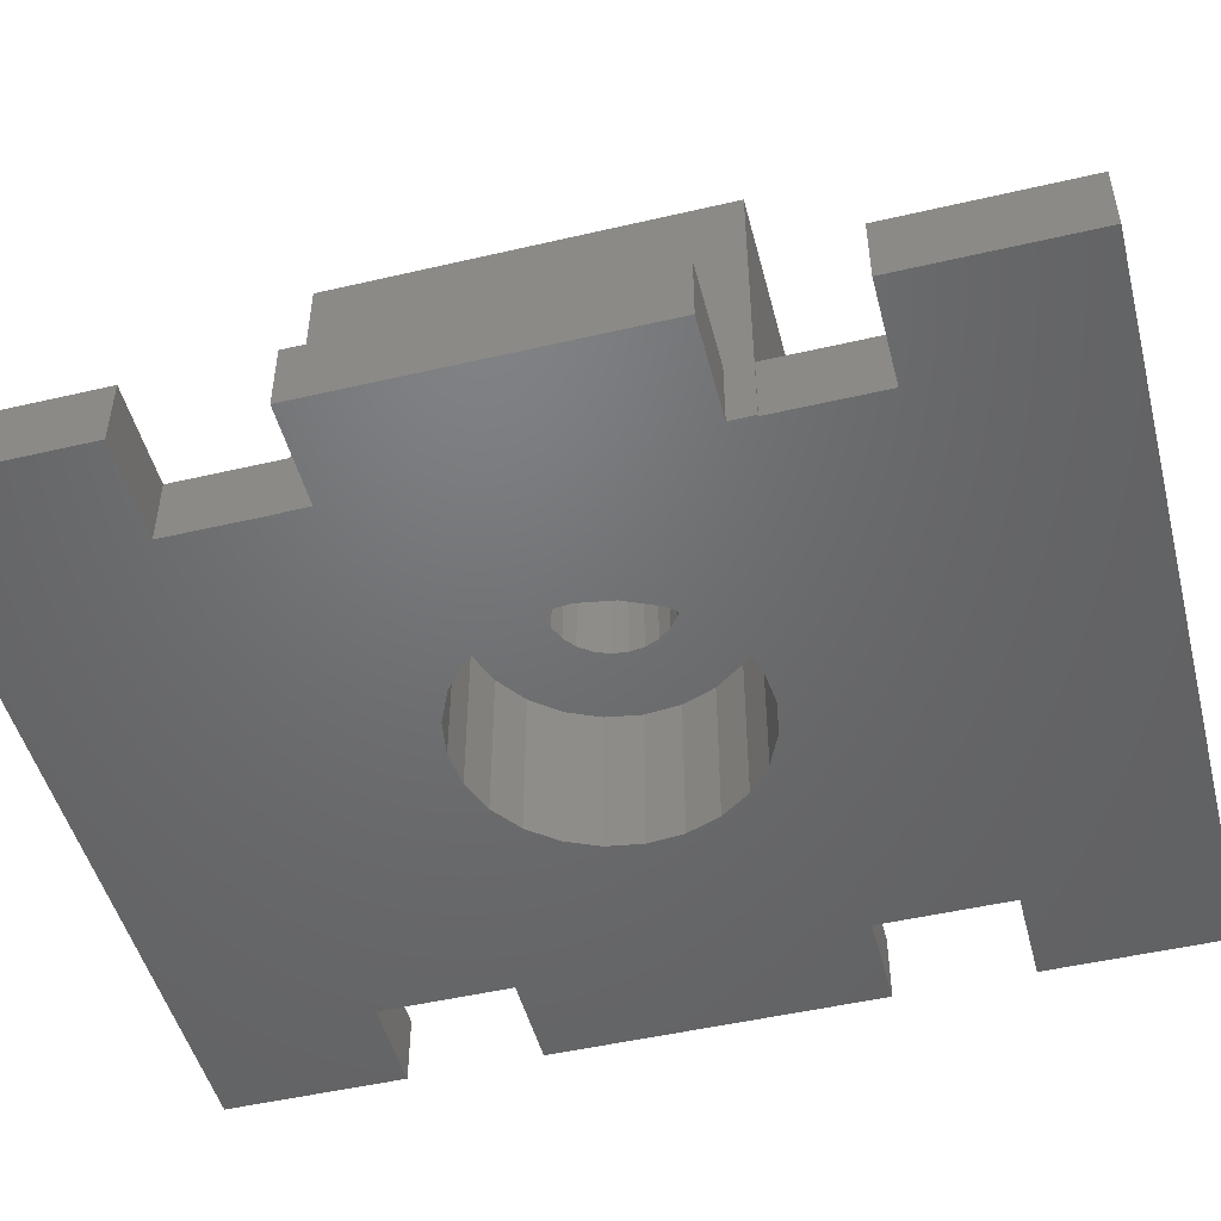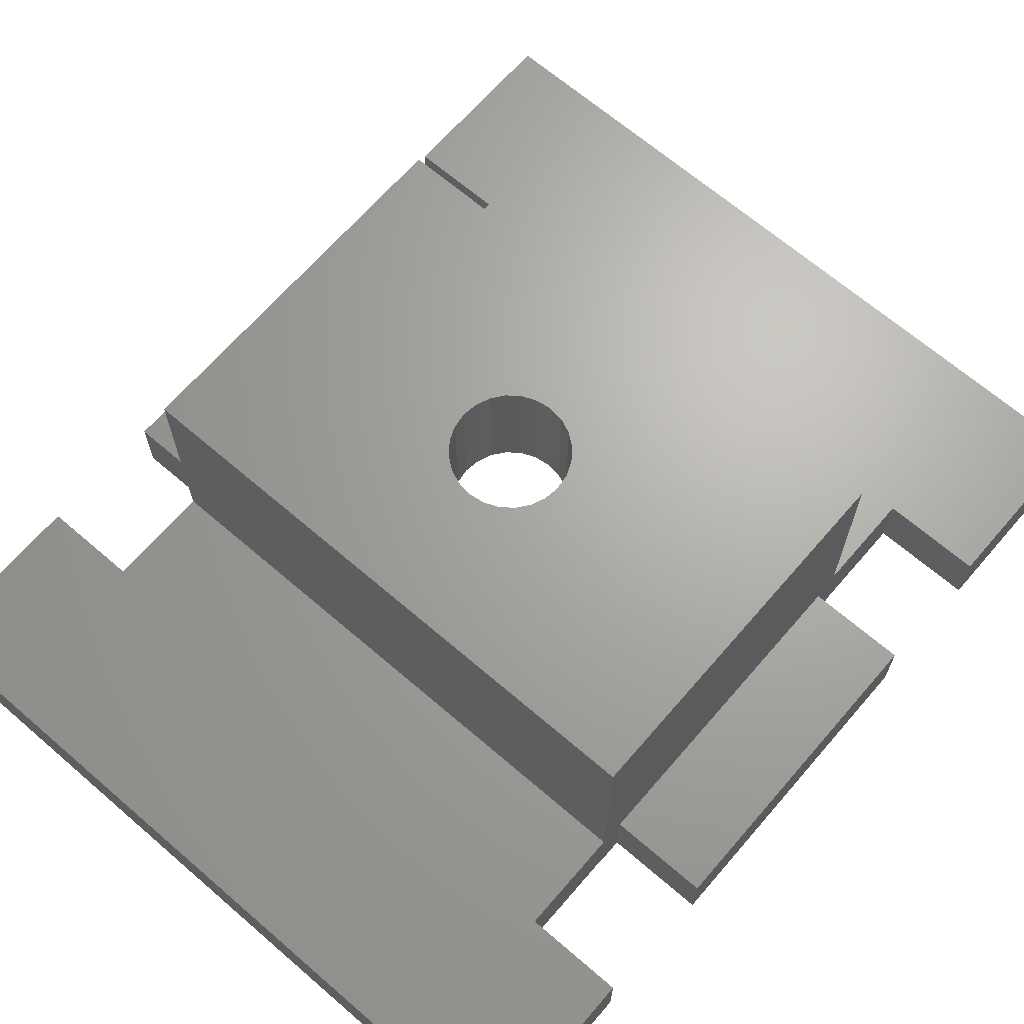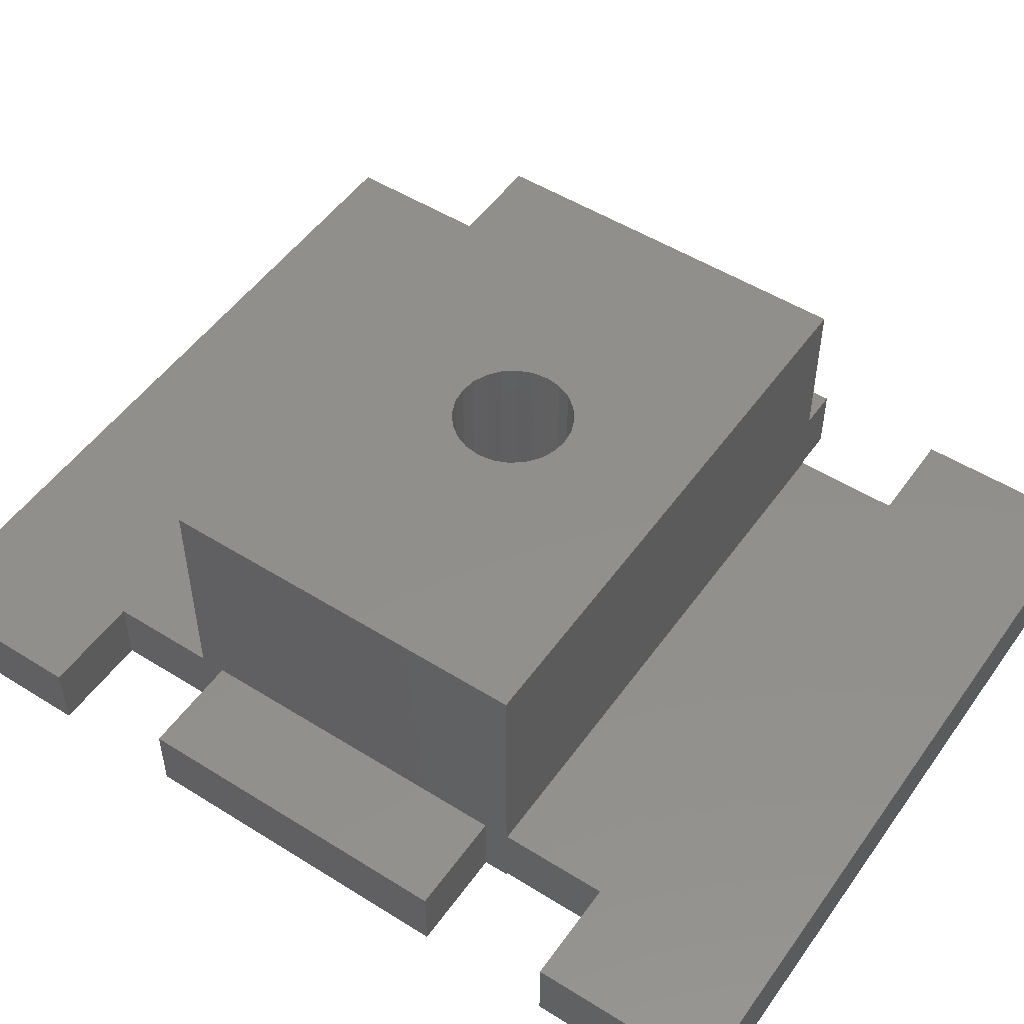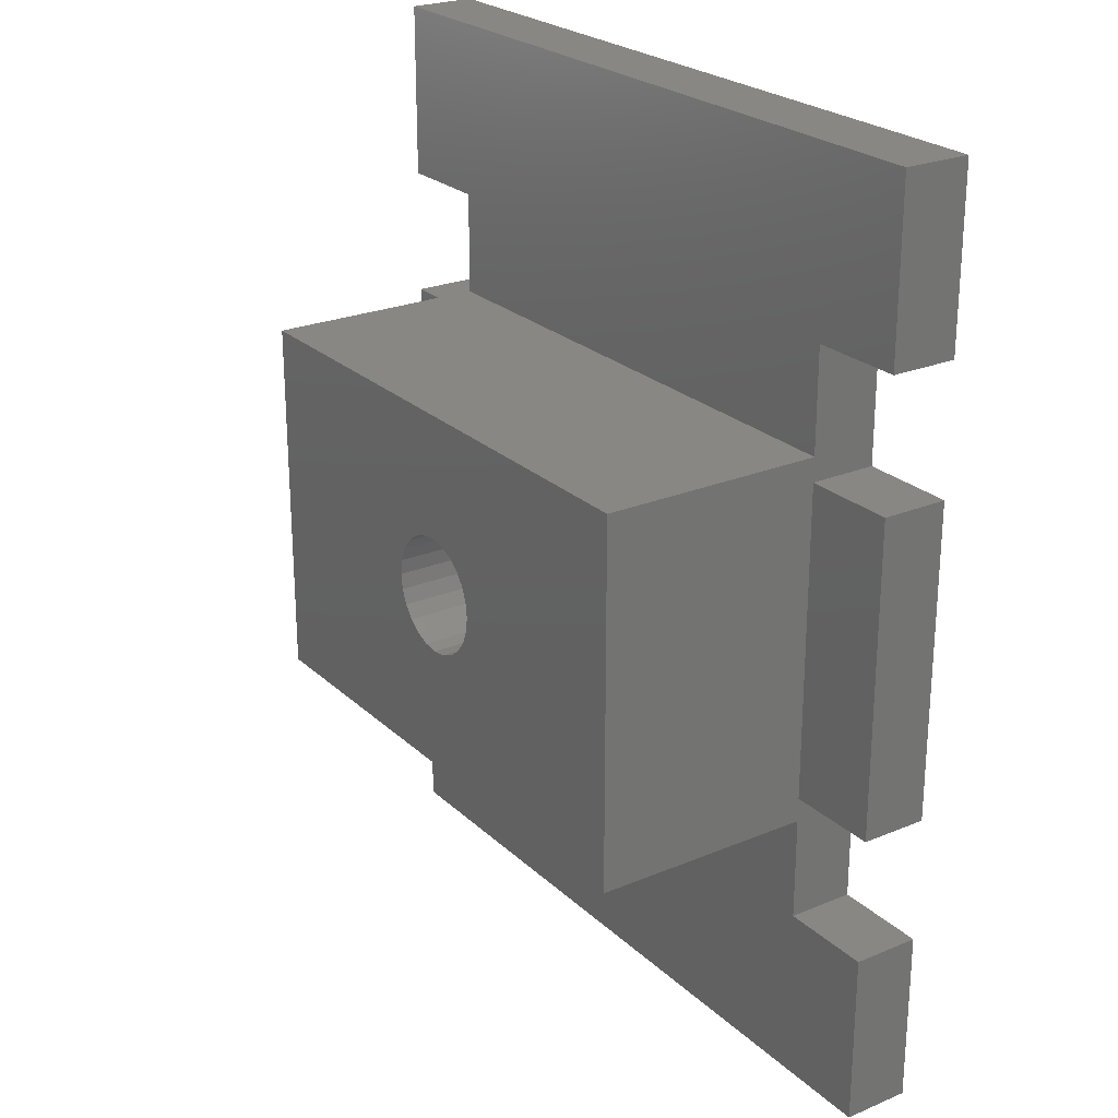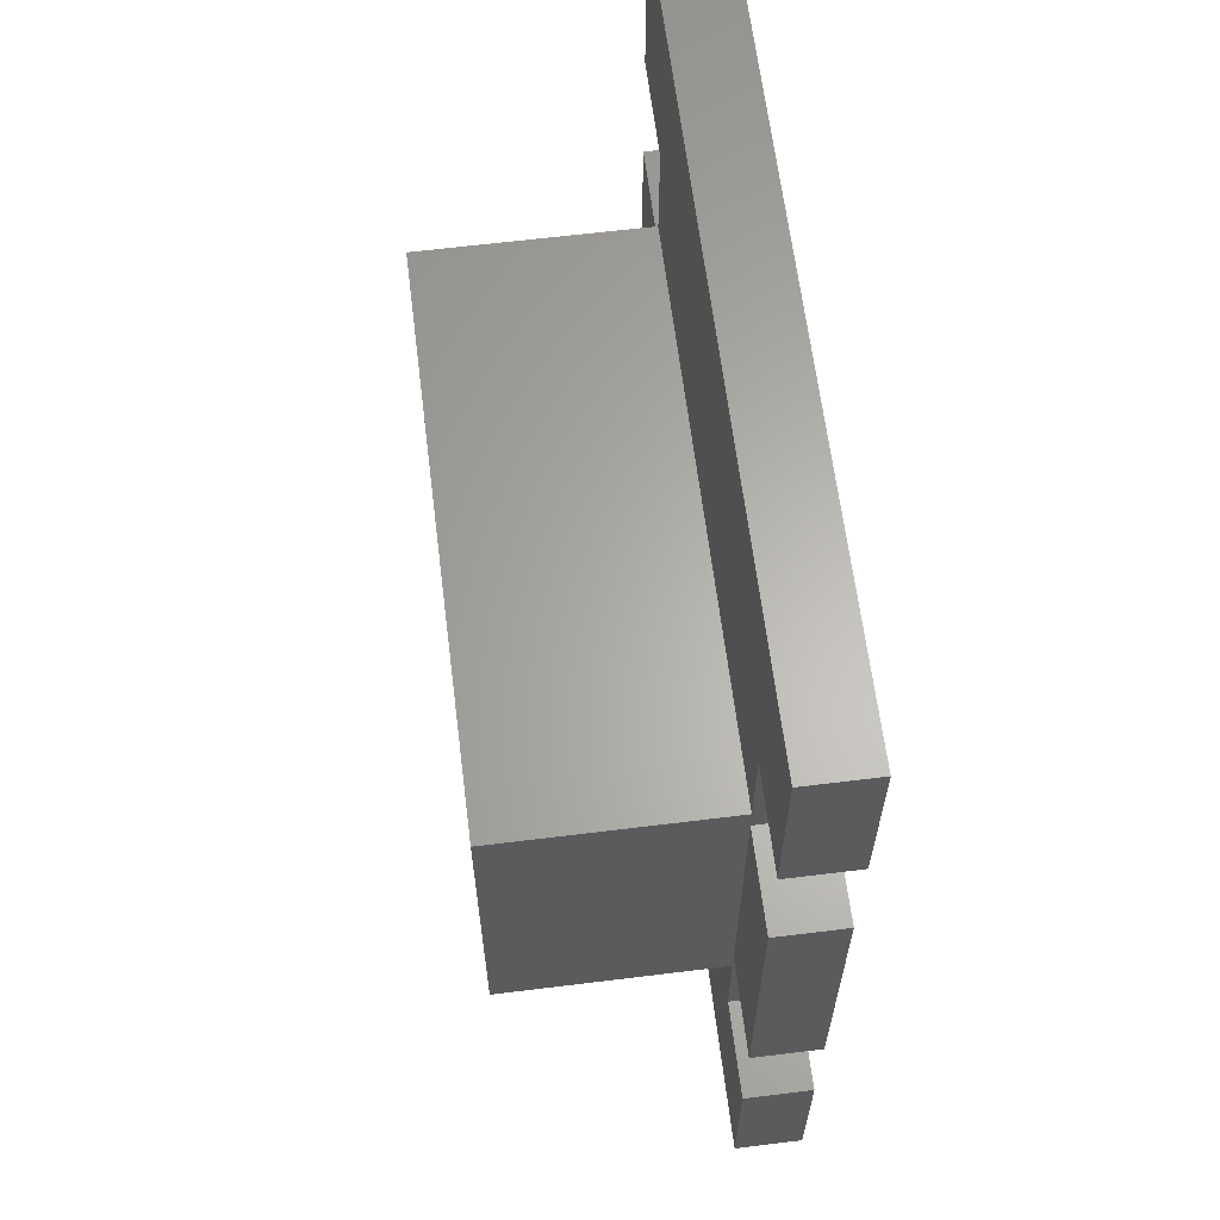
<metadata>
{"format":"stl","ext":"stl","renderer":"f3d","projection":"perspective","resolution":1024,"background":"white","views":[{"elev":-49.1,"azim":-75.5,"up":"+Z"},{"elev":66.9,"azim":-139.2,"up":"+Z"},{"elev":51.1,"azim":-55.7,"up":"+Z"},{"elev":24.4,"azim":55.6,"up":"+Y"},{"elev":63.6,"azim":82.9,"up":"+Y"}]}
</metadata>
<code>
# stl→obj: 241 verts, 549 faces
v -0.024 96.23 0
v -0.024 96.23 6.998
v 38.98 96.23 3.498
v 38.98 96.23 6.998
v 77.98 18.43 0
v 77.98 0.23 6.998
v 77.98 0.23 0
v 77.98 18.43 6.998
v 38.98 0.23 3.498
v 38.98 0.23 6.998
v -0.024 78.03 0
v -0.024 78.03 6.998
v 10.18 29.23 30
v 34.86 43.92 30
v 10.18 67.23 30
v 36.13 42.95 30
v 68.18 29.23 30
v 33.89 45.18 30
v 33.28 46.65 30
v 33.08 48.23 30
v 37.6 42.34 30
v 39.18 42.13 30
v 40.76 42.34 30
v 42.23 42.95 30
v 43.49 43.92 30
v 44.46 45.18 30
v 45.07 46.65 30
v 45.28 48.23 30
v 36.13 53.51 30
v 68.18 67.23 30
v 34.86 52.54 30
v 33.89 51.28 30
v 33.28 49.81 30
v 37.6 54.12 30
v 39.18 54.33 30
v 40.76 54.12 30
v 42.23 53.51 30
v 43.49 52.54 30
v 44.46 51.28 30
v 45.07 49.81 30
v 10.23 67.23 6.998
v 10.2 67.23 6.998
v 10.23 67.23 16.99
v 10.23 67.23 11.99
v 68.18 67.23 16.99
v 39.2 67.23 16.99
v 68.18 29.23 16.99
v 68.18 30.48 16.99
v 68.18 31.73 16.99
v 68.18 48.23 16.99
v 68.18 64.73 16.99
v 68.18 65.98 16.99
v 10.18 67.23 6.998
v 10.18 65.98 6.998
v 10.23 64.73 6.998
v 10.23 67.23 0
v 10.18 67.23 0
v 10.23 78.03 6.998
v 10.23 78.03 0
v -0.024 64.73 0
v 10.18 64.73 6.998
v 10.18 64.73 0
v -0.024 64.73 6.998
v 10.18 31.73 16.99
v 10.18 64.73 16.99
v 10.18 48.23 16.99
v 10.18 64.73 11.99
v 10.18 31.73 6.998
v 10.18 30.48 6.998
v 10.18 31.73 11.99
v 10.33 29.23 16.99
v 39.25 29.23 16.99
v 10.18 29.23 6.998
v 10.25 29.23 6.998
v 10.33 29.23 6.998
v 10.33 29.23 11.99
v 44.1 81.73 6.998
v 68.18 78.03 6.998
v 68.18 67.23 6.998
v 77.98 96.23 6.998
v 77.98 78.03 6.998
v -0.024 31.73 0
v -0.024 31.73 6.998
v 10.33 31.73 6.998
v 10.18 29.23 0
v 10.18 31.73 0
v -0.024 18.43 0
v 10.33 18.43 6.998
v 10.33 18.43 0
v -0.024 18.43 6.998
v 10.33 29.23 0
v -0.024 0.23 0
v -0.024 0.23 6.998
v 38.98 9.33 6.998
v 44.15 9.33 6.998
v 44.15 14.73 6.998
v 68.18 18.43 6.998
v 68.18 29.23 6.998
v 77.98 31.73 6.998
v 68.18 64.73 6.998
v 68.18 31.73 6.998
v 77.98 64.73 6.998
v 68.18 31.73 0
v 77.98 31.73 0
v 68.18 29.23 0
v 68.18 18.43 0
v 77.98 64.73 0
v 68.18 64.73 0
v 68.18 78.03 0
v 77.98 78.03 0
v 68.18 67.23 0
v 77.98 96.23 0
v 10.33 31.73 16.99
v 10.23 64.73 16.99
v 35.8 34.5 17
v 32.36 35.79 17
v 29.37 37.93 17
v 27.03 40.77 17
v 25.5 44.11 17
v 24.9 47.74 17
v 39.47 34.15 17
v 43.09 34.76 17
v 46.44 36.28 17
v 49.28 38.62 17
v 51.42 41.61 17
v 52.7 45.06 17
v 53.06 48.72 17
v 26.54 54.85 17
v 28.67 57.84 17
v 31.51 60.18 17
v 34.86 61.7 17
v 38.49 62.31 17
v 25.25 51.4 17
v 42.15 61.96 17
v 45.59 60.67 17
v 48.59 58.53 17
v 50.93 55.69 17
v 52.45 52.35 17
v 38.98 96.23 0
v 44.1 87.13 0
v 44.1 81.73 0
v 31.51 60.18 0
v 28.67 57.84 0
v 26.54 54.85 0
v 25.25 51.4 0
v 24.9 47.74 0
v 34.86 61.7 0
v 38.49 62.31 0
v 42.15 61.96 0
v 45.59 60.67 0
v 48.59 58.53 0
v 50.93 55.69 0
v 52.45 52.35 0
v 53.06 48.72 0
v 38.98 0.23 0
v 29.37 37.93 0
v 44.15 9.33 0
v 27.03 40.77 0
v 25.5 44.11 0
v 32.36 35.79 0
v 53.67 19.08 0
v 35.8 34.5 0
v 39.47 34.15 0
v 43.09 34.76 0
v 46.44 36.28 0
v 49.28 38.62 0
v 51.42 41.61 0
v 52.7 45.06 0
v 32.36 35.79 16.38
v 33.28 46.65 16.38
v 33.08 48.23 16.38
v 34.08 35.15 16.38
v 35.8 34.5 16.38
v 33.89 45.18 16.38
v 34.86 43.92 16.38
v 36.13 42.95 16.38
v 37.64 34.32 16.38
v 39.47 34.15 16.38
v 37.6 42.34 16.38
v 39.18 42.13 16.38
v 40.76 42.34 16.38
v 41.28 34.45 16.38
v 43.09 34.76 16.38
v 42.23 42.95 16.38
v 43.49 43.92 16.38
v 44.77 35.52 16.38
v 46.44 36.28 16.38
v 44.46 45.18 16.38
v 45.07 46.65 16.38
v 45.28 48.23 16.38
v 45.59 60.67 16.38
v 48.59 58.53 16.38
v 47.09 59.6 16.38
v 47.86 37.45 16.38
v 50.93 55.69 16.38
v 49.76 57.11 16.38
v 49.28 38.62 16.38
v 50.35 40.12 16.38
v 52.45 52.35 16.38
v 51.69 54.02 16.38
v 51.42 41.61 16.38
v 52.06 43.34 16.38
v 52.7 45.06 16.38
v 52.88 46.89 16.38
v 25.25 51.4 16.38
v 25.07 49.57 16.38
v 25.5 44.11 16.38
v 26.54 54.85 16.38
v 25.89 53.12 16.38
v 26.26 42.44 16.38
v 28.67 57.84 16.38
v 27.61 56.34 16.38
v 27.03 40.77 16.38
v 28.2 39.35 16.38
v 31.51 60.18 16.38
v 30.09 59.01 16.38
v 29.37 37.93 16.38
v 30.86 36.86 16.38
v 33.28 49.81 16.38
v 34.86 61.7 16.38
v 33.19 60.94 16.38
v 33.89 51.28 16.38
v 34.86 52.54 16.38
v 38.49 62.31 16.38
v 36.67 62.01 16.38
v 36.13 53.51 16.38
v 37.6 54.12 16.38
v 39.18 54.33 16.38
v 42.15 61.96 16.38
v 40.32 62.13 16.38
v 40.76 54.12 16.38
v 42.23 53.51 16.38
v 43.87 61.31 16.38
v 43.49 52.54 16.38
v 44.46 51.28 16.38
v 45.07 49.81 16.38
v 24.9 47.74 16.38
v 53.06 48.72 16.38
v 25.2 45.93 16.38
v 52.76 50.53 16.38
v 44.1 87.13 6.998
f 1 2 3
f 3 2 4
f 5 6 7
f 6 5 8
f 7 6 9
f 9 6 10
f 2 11 12
f 11 2 1
f 13 14 15
f 14 13 16
f 16 13 17
f 15 14 18
f 15 18 19
f 15 19 20
f 16 17 21
f 21 17 22
f 22 17 23
f 23 17 24
f 24 17 25
f 25 17 26
f 26 17 27
f 27 17 28
f 15 29 30
f 29 15 31
f 31 15 32
f 32 15 33
f 33 15 20
f 30 29 34
f 30 34 35
f 30 35 36
f 30 36 37
f 30 37 38
f 30 38 39
f 30 39 40
f 30 40 28
f 30 28 17
f 41 42 15
f 43 44 15
f 45 46 30
f 30 43 15
f 47 48 17
f 17 49 30
f 49 50 30
f 51 52 30
f 53 54 55
f 53 55 41
f 53 56 57
f 42 41 56
f 58 56 41
f 56 58 59
f 58 11 59
f 11 58 12
f 60 61 62
f 61 60 63
f 53 62 61
f 62 53 57
f 15 64 13
f 65 66 15
f 61 67 15
f 61 15 53
f 68 69 13
f 64 70 13
f 71 72 17
f 73 74 13
f 75 76 13
f 13 71 17
f 58 2 12
f 58 4 2
f 58 41 77
f 78 77 41
f 78 41 79
f 80 78 81
f 63 82 83
f 82 63 60
f 68 63 83
f 63 68 61
f 73 84 68
f 84 73 75
f 69 68 85
f 85 68 86
f 68 82 86
f 82 68 83
f 87 88 89
f 88 87 90
f 75 89 88
f 89 75 91
f 91 73 85
f 74 73 91
f 90 92 93
f 92 90 87
f 94 10 6
f 94 6 95
f 96 95 6
f 97 96 6
f 97 6 8
f 98 75 97
f 99 100 101
f 100 99 102
f 99 103 104
f 103 99 101
f 105 97 106
f 97 105 98
f 97 5 106
f 5 97 8
f 107 99 104
f 99 107 102
f 108 102 107
f 102 108 100
f 81 109 110
f 109 81 78
f 109 79 111
f 79 109 78
f 112 81 110
f 81 112 80
f 66 65 68
f 67 61 68
f 84 64 68
f 64 84 113
f 113 75 71
f 75 113 84
f 47 75 98
f 72 71 75
f 100 49 101
f 50 49 100
f 41 45 79
f 46 45 41
f 43 55 114
f 55 43 41
f 65 55 61
f 55 65 114
f 111 100 108
f 100 111 51
f 111 79 51
f 52 51 79
f 103 98 105
f 98 103 47
f 103 101 47
f 48 47 101
f 47 113 71
f 113 47 115
f 113 115 116
f 113 116 117
f 113 117 118
f 113 118 119
f 113 119 120
f 115 47 121
f 121 47 122
f 122 47 123
f 123 47 124
f 124 47 125
f 125 47 126
f 126 47 127
f 113 65 64
f 65 113 114
f 114 113 43
f 43 113 128
f 43 128 129
f 43 129 130
f 43 130 131
f 43 131 132
f 43 132 45
f 128 113 133
f 133 113 120
f 45 132 134
f 45 134 135
f 45 135 136
f 45 136 137
f 45 137 138
f 45 138 127
f 47 49 127
f 49 51 127
f 45 127 51
f 1 59 11
f 139 112 140
f 141 140 112
f 142 141 112
f 56 142 143
f 56 143 144
f 56 144 91
f 91 144 89
f 89 144 145
f 89 145 146
f 142 112 147
f 147 112 148
f 148 112 149
f 149 112 150
f 150 112 151
f 151 112 152
f 152 112 153
f 153 112 109
f 153 109 154
f 109 112 110
f 107 103 108
f 103 107 104
f 89 92 87
f 89 155 92
f 156 157 89
f 156 89 158
f 158 89 159
f 159 89 146
f 160 161 156
f 7 160 162
f 7 162 163
f 7 163 164
f 7 164 165
f 7 165 166
f 7 166 167
f 7 167 168
f 7 168 106
f 106 168 154
f 109 111 154
f 111 108 154
f 108 103 154
f 103 105 154
f 106 154 105
f 7 106 5
f 56 62 57
f 62 56 86
f 86 56 85
f 85 56 91
f 62 82 60
f 82 62 86
f 169 170 171
f 169 172 170
f 170 173 174
f 174 173 175
f 175 173 176
f 173 177 176
f 176 178 179
f 179 178 180
f 180 178 181
f 178 182 181
f 181 183 184
f 184 183 185
f 183 186 185
f 185 187 188
f 188 187 189
f 189 187 190
f 190 187 191
f 192 193 187
f 187 194 192
f 195 196 197
f 197 198 195
f 199 200 201
f 201 202 199
f 203 204 199
f 205 206 207
f 208 209 207
f 207 210 208
f 211 212 213
f 213 214 211
f 215 216 217
f 217 218 215
f 215 169 171
f 215 171 219
f 220 221 219
f 220 219 222
f 220 222 223
f 224 225 223
f 224 223 226
f 224 226 227
f 224 227 228
f 229 230 228
f 229 228 231
f 229 231 232
f 191 233 232
f 191 232 234
f 191 234 235
f 191 235 236
f 191 236 190
f 132 220 224
f 220 132 131
f 131 215 220
f 215 131 130
f 130 211 215
f 211 130 129
f 211 128 208
f 128 211 129
f 208 133 205
f 133 208 128
f 205 120 237
f 120 205 133
f 237 119 207
f 119 237 120
f 207 118 213
f 118 207 119
f 213 117 217
f 117 213 118
f 218 217 117
f 169 117 116
f 116 173 169
f 173 116 115
f 115 178 173
f 178 115 121
f 121 183 178
f 183 121 122
f 122 187 183
f 187 122 123
f 123 197 187
f 197 123 124
f 125 197 124
f 197 125 201
f 126 201 125
f 201 126 203
f 127 203 126
f 203 127 238
f 138 238 127
f 238 138 199
f 137 199 138
f 199 137 195
f 136 195 137
f 195 136 192
f 193 192 136
f 191 136 135
f 135 229 191
f 229 135 134
f 134 224 229
f 224 134 132
f 215 143 142
f 143 215 211
f 220 142 147
f 142 220 215
f 203 167 201
f 167 203 168
f 201 166 197
f 166 201 167
f 187 166 165
f 166 187 197
f 183 165 164
f 165 183 187
f 178 164 163
f 164 178 183
f 173 163 162
f 163 173 178
f 169 162 160
f 162 169 173
f 191 149 150
f 149 191 229
f 144 205 145
f 205 144 208
f 143 208 144
f 208 143 211
f 217 160 156
f 160 217 169
f 158 217 156
f 217 158 213
f 159 213 158
f 213 159 207
f 199 154 238
f 154 199 153
f 238 168 203
f 168 238 154
f 192 150 151
f 150 192 191
f 146 207 159
f 207 146 237
f 145 237 146
f 237 145 205
f 192 152 195
f 152 192 151
f 195 153 199
f 153 195 152
f 224 147 148
f 147 224 220
f 229 148 149
f 148 229 224
f 36 228 231
f 228 36 35
f 35 227 228
f 227 35 34
f 34 226 227
f 226 34 29
f 29 223 226
f 223 29 31
f 223 32 222
f 32 223 31
f 222 33 219
f 33 222 32
f 219 20 171
f 20 219 33
f 171 19 170
f 19 171 20
f 170 18 174
f 18 170 19
f 174 14 175
f 14 174 18
f 14 176 175
f 176 14 16
f 16 179 176
f 179 16 21
f 21 180 179
f 180 21 22
f 22 181 180
f 181 22 23
f 23 184 181
f 184 23 24
f 24 185 184
f 185 24 25
f 26 185 25
f 185 26 188
f 27 188 26
f 188 27 189
f 28 189 27
f 189 28 190
f 40 190 28
f 190 40 236
f 39 236 40
f 236 39 235
f 38 235 39
f 235 38 234
f 38 232 234
f 232 38 37
f 37 231 232
f 231 37 36
f 172 169 217
f 214 213 173
f 210 207 173
f 239 237 173
f 206 205 173
f 209 208 173
f 212 211 173
f 216 215 224
f 225 224 221
f 186 183 197
f 198 197 183
f 202 201 183
f 204 203 183
f 240 238 183
f 200 199 183
f 196 195 183
f 43 45 51
f 177 173 183
f 49 47 71
f 233 191 211
f 230 229 211
f 75 73 68
f 75 68 64
f 76 75 64
f 71 64 65
f 43 71 65
f 43 65 61
f 44 43 61
f 54 53 41
f 93 94 90
f 88 90 94
f 3 112 139
f 80 112 3
f 9 92 155
f 93 92 9
f 3 139 1
f 59 1 139
f 3 4 80
f 4 58 241
f 9 155 7
f 155 89 157
f 9 10 93
f 94 93 10
f 77 241 58
f 78 80 77
f 59 141 56
f 142 56 141
f 88 96 75
f 97 75 96
f 4 241 80
f 77 80 241
f 139 140 59
f 141 59 140
f 94 95 88
f 96 88 95
f 155 157 7
f 157 156 161
f 157 161 7
f 160 7 161
f 42 53 15
f 53 42 56
f 44 41 15
f 41 44 61
f 46 43 30
f 43 46 41
f 50 51 30
f 51 50 100
f 54 61 55
f 61 54 41
f 66 64 15
f 70 64 66
f 69 73 13
f 73 69 85
f 72 47 17
f 47 72 75
f 74 75 13
f 75 74 91
f 76 71 13
f 71 76 64
f 70 68 13
f 68 70 66
f 67 65 15
f 65 67 68
f 52 45 30
f 45 52 79
f 48 49 17
f 49 48 101
f 172 173 170
f 173 172 217
f 177 178 176
f 182 178 177
f 182 183 181
f 183 182 177
f 186 187 185
f 194 187 186
f 193 191 187
f 191 193 136
f 194 197 192
f 197 194 186
f 196 192 197
f 192 196 183
f 198 201 195
f 201 198 183
f 200 195 201
f 195 200 183
f 202 203 199
f 203 202 183
f 238 240 204
f 238 204 183
f 240 199 204
f 199 240 183
f 237 239 206
f 237 206 173
f 239 207 206
f 207 239 173
f 209 205 207
f 205 209 173
f 210 213 208
f 213 210 173
f 212 208 213
f 208 212 173
f 214 217 211
f 217 214 173
f 216 211 217
f 211 216 224
f 218 169 215
f 169 218 117
f 221 215 219
f 215 221 224
f 225 220 223
f 220 225 221
f 230 224 228
f 224 230 211
f 233 229 232
f 229 233 211

</code>
